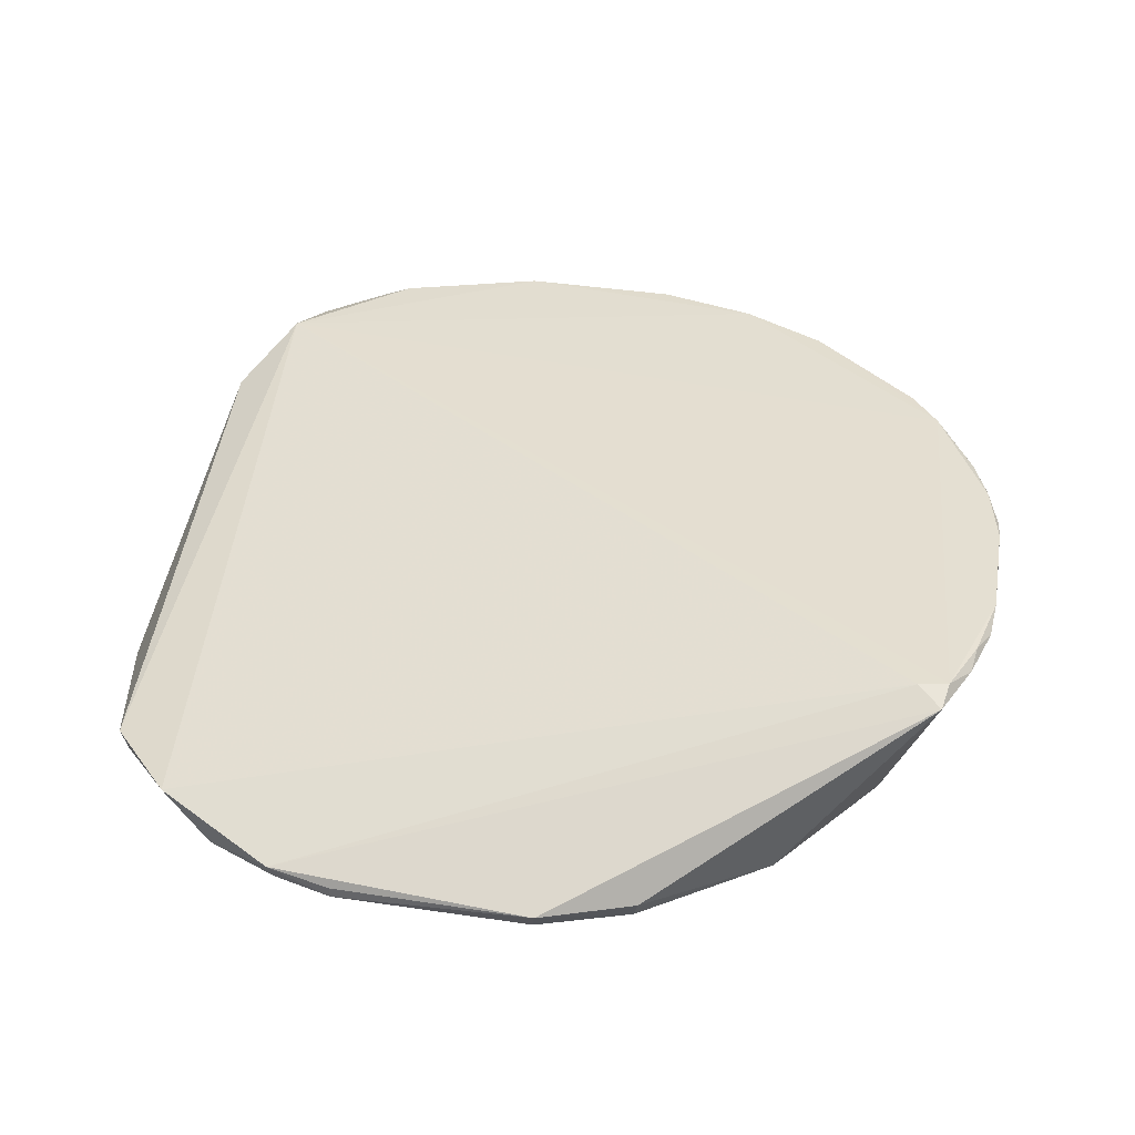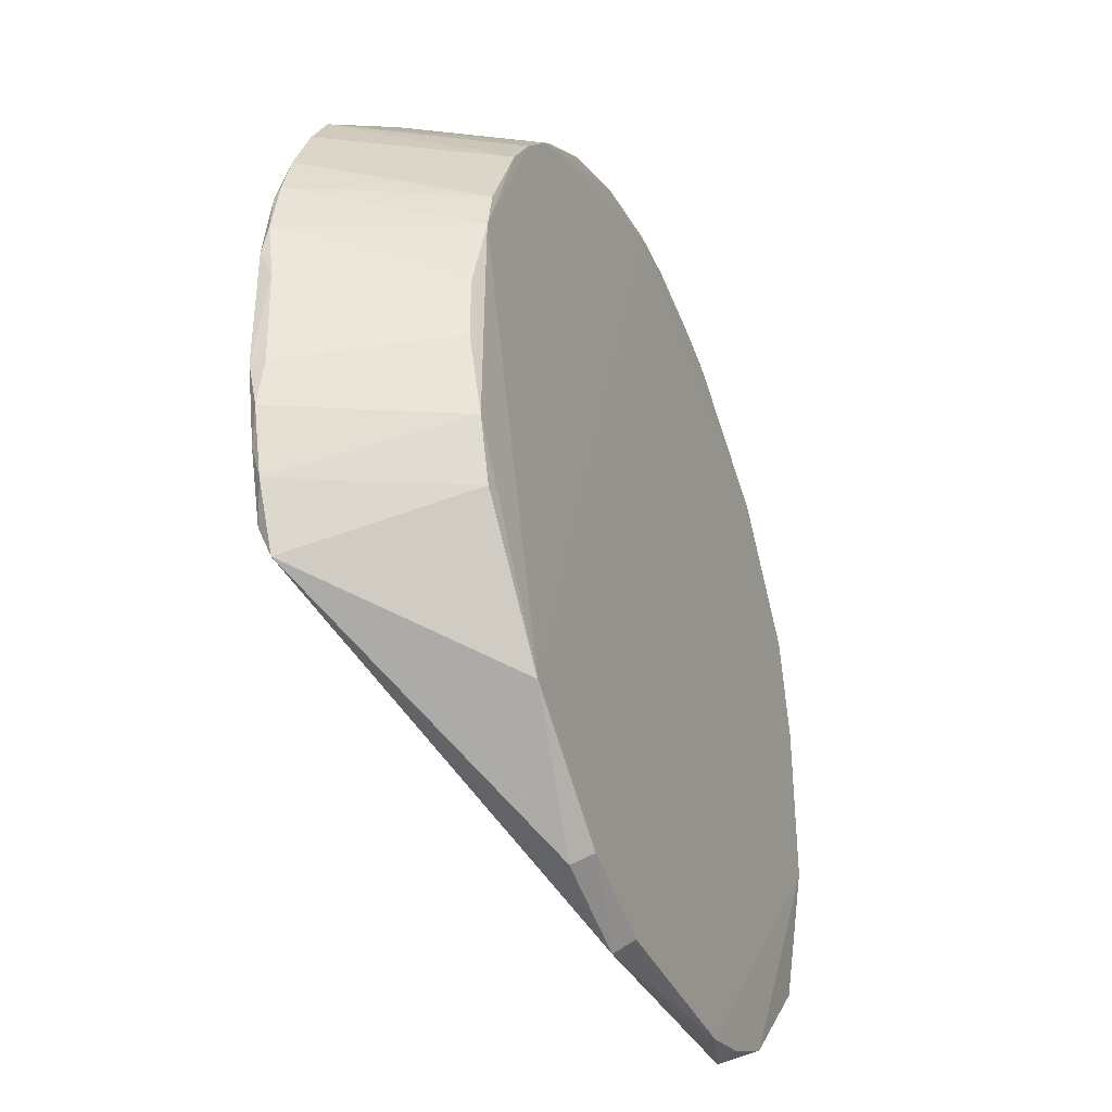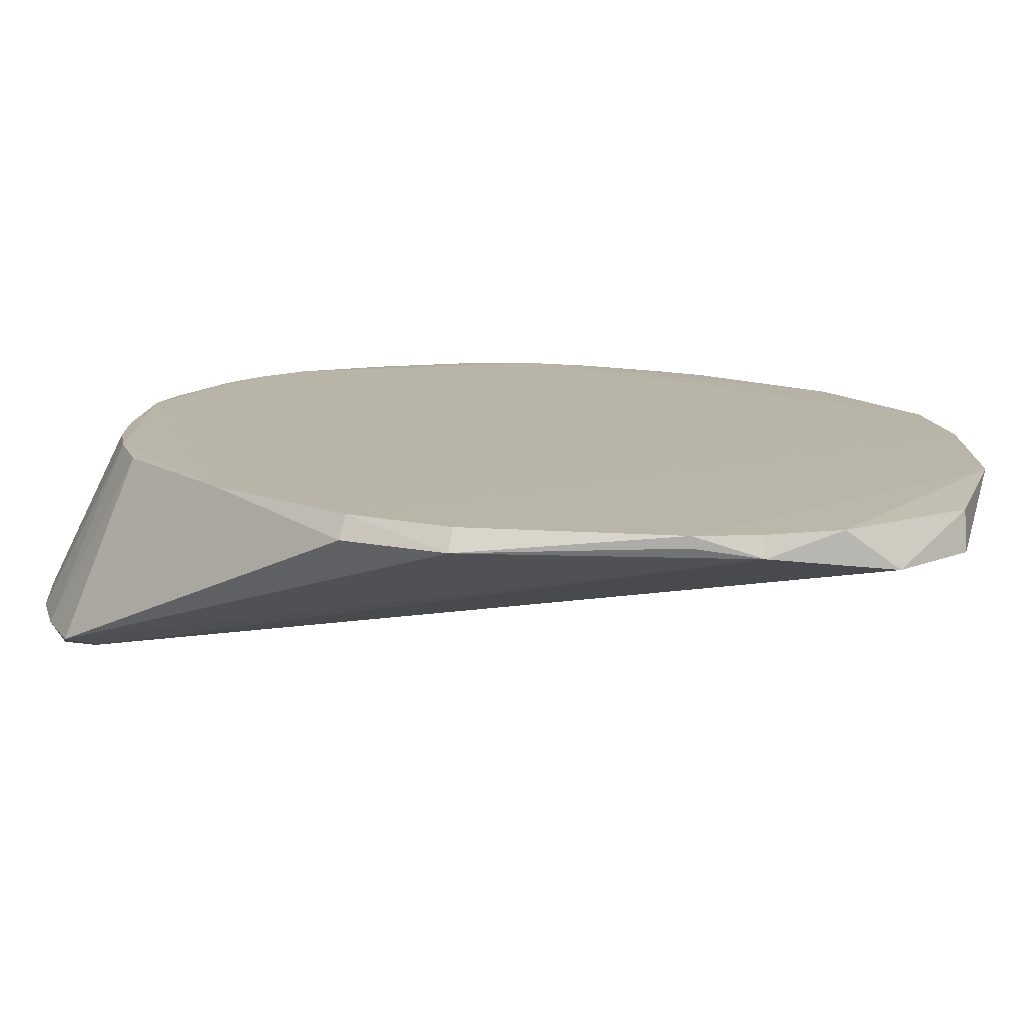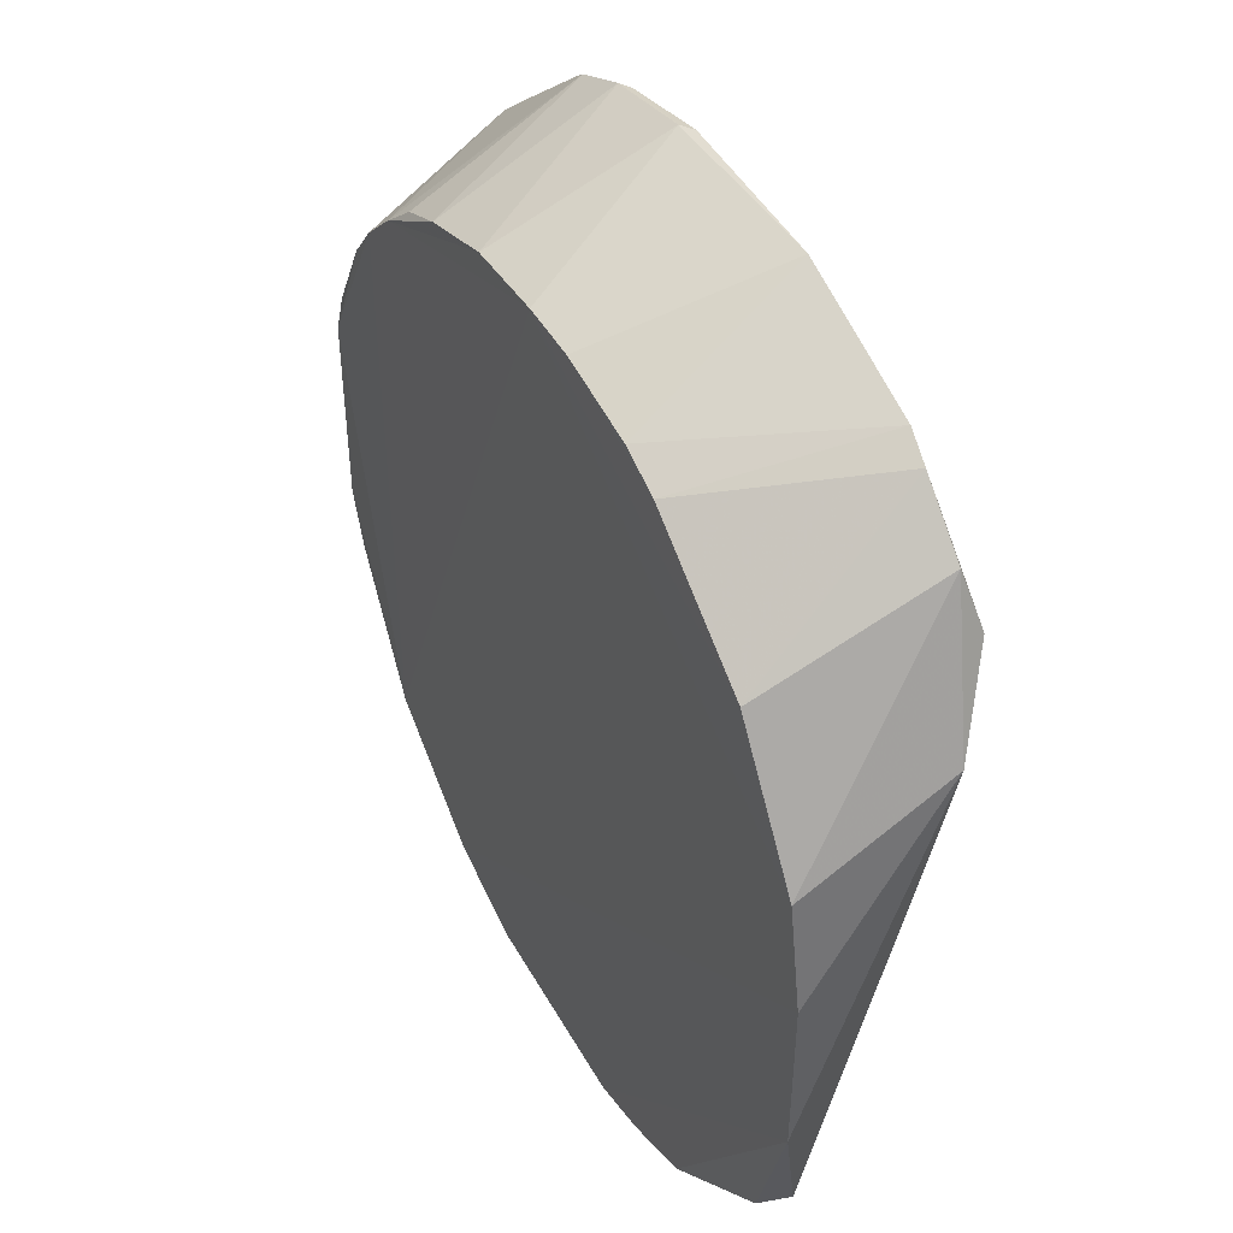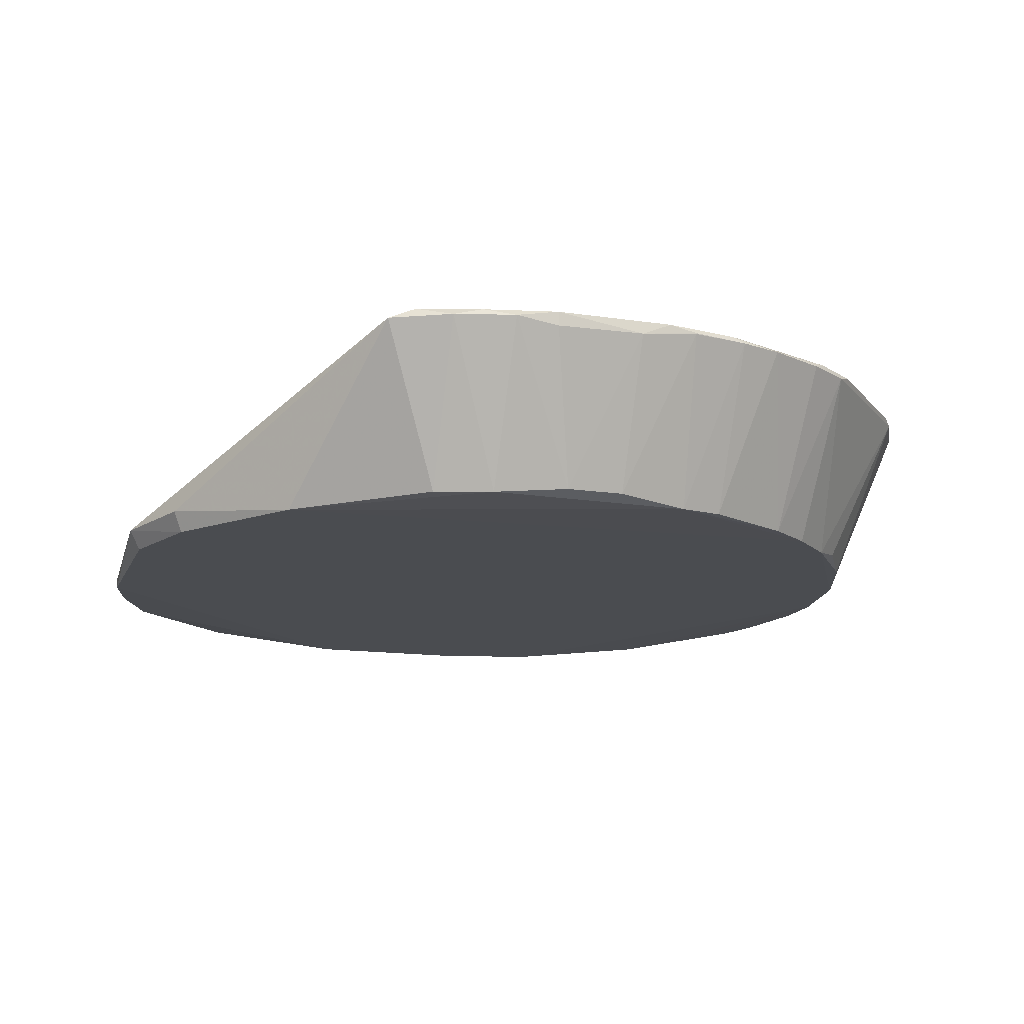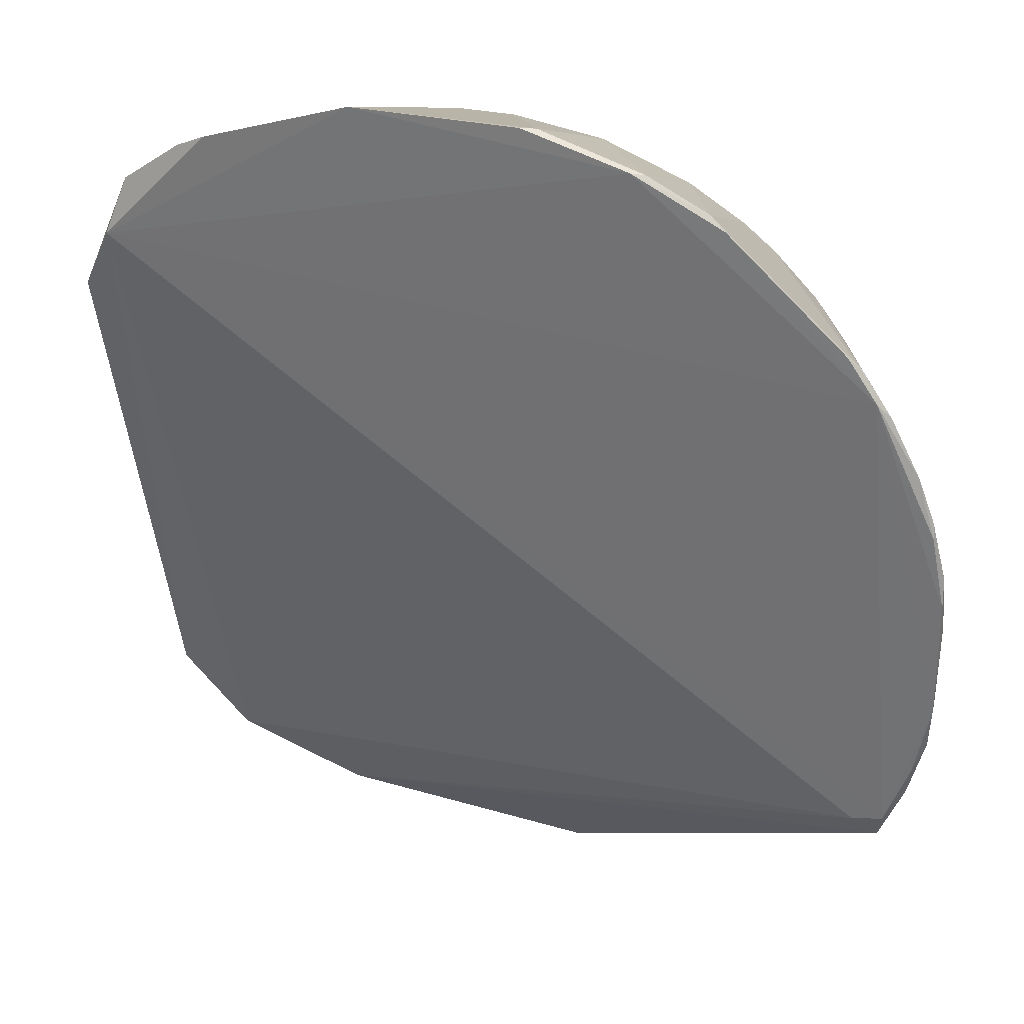
<metadata>
{"format":"obj","ext":"obj","renderer":"f3d","projection":"perspective","resolution":1024,"background":"white","views":[{"elev":36.2,"azim":10.9,"up":"+Z"},{"elev":-35.9,"azim":111.7,"up":"+Y"},{"elev":-76.6,"azim":177.9,"up":"+Y"},{"elev":46.7,"azim":-117.8,"up":"+Y"},{"elev":-14.9,"azim":72.7,"up":"+Z"},{"elev":31.4,"azim":18.1,"up":"+Y"}]}
</metadata>
<code>
v 0.09508 0.07694 0.04301
v 0.1209 -0.02311 0.04092
v 0.1018 0.02666 0.001356
v -0.07309 0.07682 0.001478
v -0.08164 0.08182 0.04451
v -0.03896 -0.09477 0.00035
v 0.02704 0.1028 0.001871
v 0.1171 0.03791 0.04134
v 0.1123 -0.04601 0.04298
v 0.07622 -0.06871 0.0001918
v -0.0987 -0.02047 0.0006462
v 0.07981 0.06929 0.001546
v 0.01989 0.1208 0.04319
v 0.1215 0.009004 0.03935
v 0.1024 0.06651 0.04317
v 0.1212 0.01646 0.04255
v -0.0703 -0.0811 0.01021
v 0.025 -0.1014 0.004869
v 0.1026 -0.02332 0.001584
v -0.09391 0.04609 0.0009776
v 0.0243 -0.09875 1.166e-05
v 0.06283 0.1058 0.04194
v 0.08761 0.05888 0.001593
v -0.03022 0.1022 0.001967
v 0.1208 0.02338 0.04105
v 0.04498 0.1137 0.0434
v 0.1215 -0.01281 0.04262
v 0.1176 0.03437 0.04253
v 0.105 -0.04766 0.043
v -0.0872 -0.05885 0.001705
v 0.04764 -0.09307 0.005062
v -0.03987 -0.09678 0.004949
v 0.1111 -0.05264 0.04037
v 0.1056 -0.005222 0.002971
v -0.09316 0.06286 0.03492
v 0.005334 0.1059 0.001537
v -0.02415 -0.09874 0.0001115
v 0.04646 -0.09087 8.052e-06
v 0.0619 0.08687 0.003167
v 0.09872 0.03745 0.001676
v 0.1056 0.063 0.04159
v -0.06255 0.1058 0.04246
v 0.1055 0.008921 0.00294
v -0.01988 0.1208 0.04351
v 0.06655 0.1028 0.04304
v 0.04834 0.1131 0.04205
v 0.1179 -0.03081 0.04254
v 0.1213 -0.01267 0.03919
v 0.1208 0.02342 0.04126
v -0.05718 -0.08666 0.0005938
v 0.1171 -0.03792 0.04088
v 0.09817 -0.03746 0.001625
v -0.0987 0.02052 0.0007862
v -0.07713 0.09521 0.04124
v -0.08748 -0.06241 0.01043
v 0.06936 0.07992 0.001608
v -0.04092 0.09818 0.001881
v 0.0233 0.1204 0.04133
v -0.02418 -0.09874 0.002744
v 0.113 0.04863 0.04149
v 0.09844 0.0735 0.04159
v -0.05529 0.1092 0.04363
v -0.008809 0.1059 0.001721
v 0.04819 0.09464 0.002077
f 12 3 10
f 15 5 9
f 19 10 3
f 23 3 12
f 25 3 8
f 26 5 15
f 27 14 16
f 27 16 15
f 27 15 9
f 28 15 16
f 29 9 5
f 29 5 17
f 32 29 17
f 33 31 10
f 33 18 31
f 33 9 29
f 33 32 18
f 33 29 32
f 34 2 19
f 36 12 10
f 36 10 20
f 36 20 4
f 37 21 18
f 37 32 6
f 38 20 10
f 38 10 31
f 38 31 18
f 38 18 21
f 40 8 3
f 40 3 23
f 43 25 14
f 43 3 25
f 43 14 34
f 43 34 19
f 43 19 3
f 44 26 13
f 44 5 26
f 45 22 26
f 45 26 15
f 45 15 1
f 46 26 22
f 47 27 9
f 47 2 27
f 48 27 2
f 48 14 27
f 48 34 14
f 48 2 34
f 49 25 8
f 49 8 28
f 49 28 16
f 49 16 14
f 49 14 25
f 50 30 11
f 50 17 30
f 50 32 17
f 50 6 32
f 50 37 6
f 50 11 37
f 51 19 2
f 51 2 47
f 51 47 9
f 51 9 33
f 52 33 10
f 52 10 19
f 52 51 33
f 52 19 51
f 53 35 20
f 53 11 35
f 53 20 38
f 53 38 21
f 53 37 11
f 53 21 37
f 54 35 5
f 54 4 20
f 54 20 35
f 54 42 4
f 54 5 42
f 55 35 11
f 55 11 30
f 55 30 17
f 55 17 5
f 55 5 35
f 56 36 7
f 56 12 36
f 56 39 22
f 57 4 42
f 58 7 36
f 58 46 7
f 58 13 26
f 58 26 46
f 58 44 13
f 59 37 18
f 59 18 32
f 59 32 37
f 60 40 23
f 60 23 41
f 60 8 40
f 60 28 8
f 60 41 15
f 60 15 28
f 61 1 15
f 61 15 41
f 61 12 56
f 61 56 22
f 61 45 1
f 61 22 45
f 61 41 23
f 61 23 12
f 62 42 5
f 62 5 44
f 62 44 24
f 62 57 42
f 62 24 57
f 63 24 44
f 63 57 24
f 63 36 4
f 63 4 57
f 63 58 36
f 63 44 58
f 64 7 46
f 64 56 7
f 64 39 56
f 64 46 22
f 64 22 39

</code>
